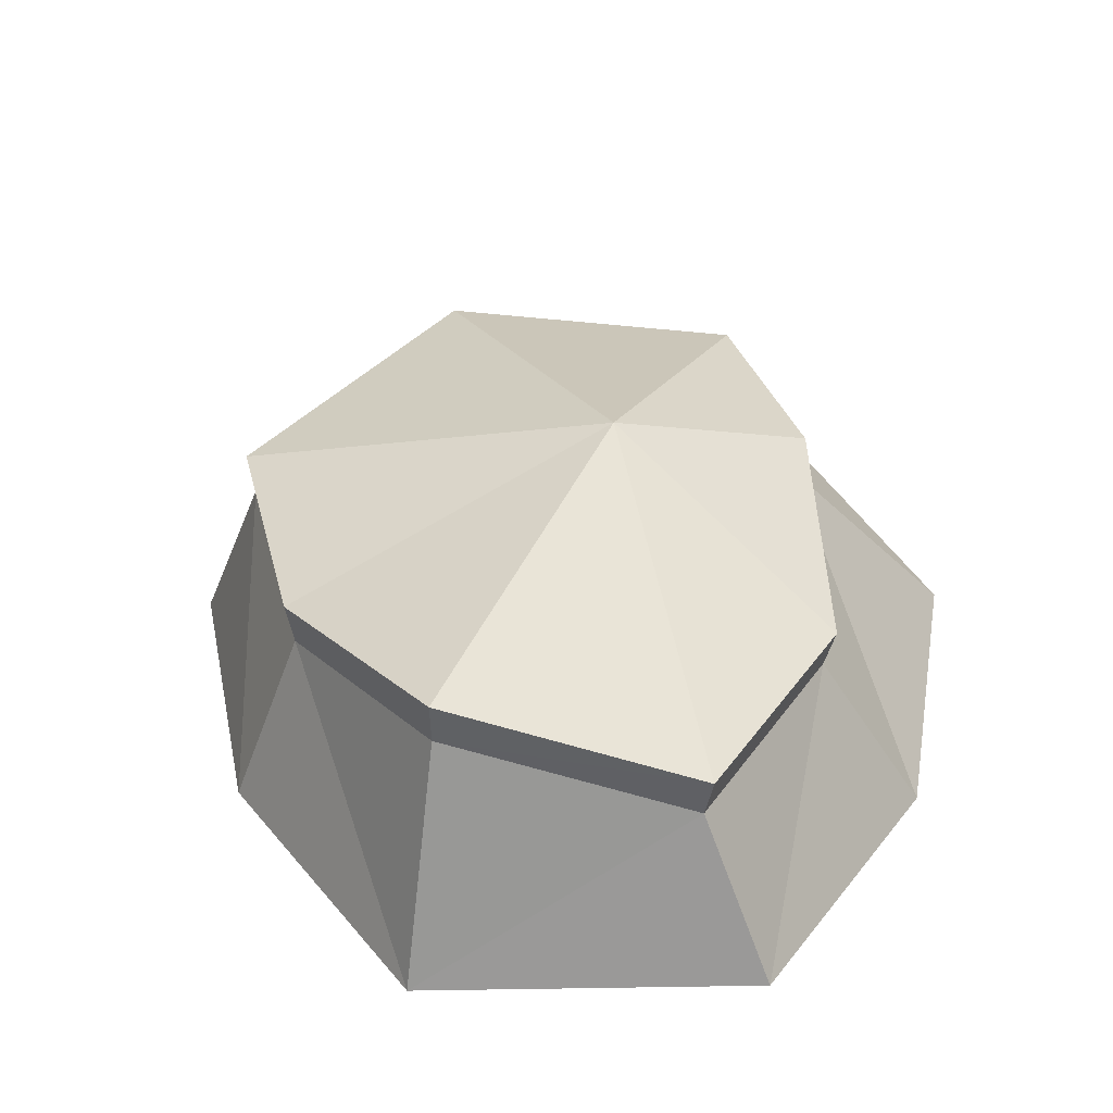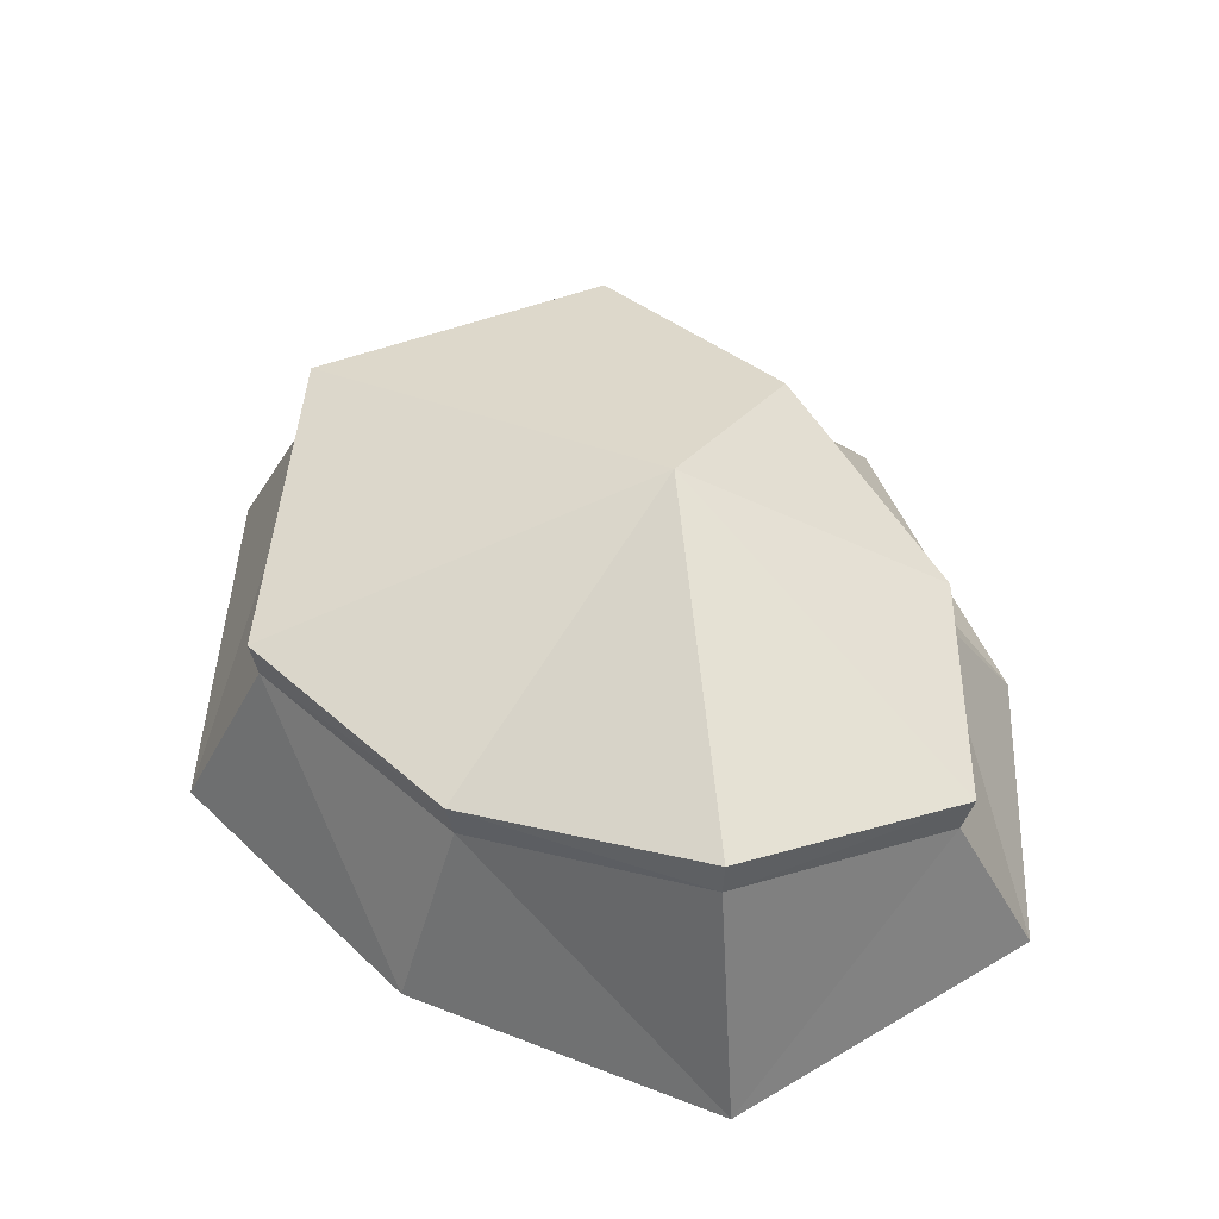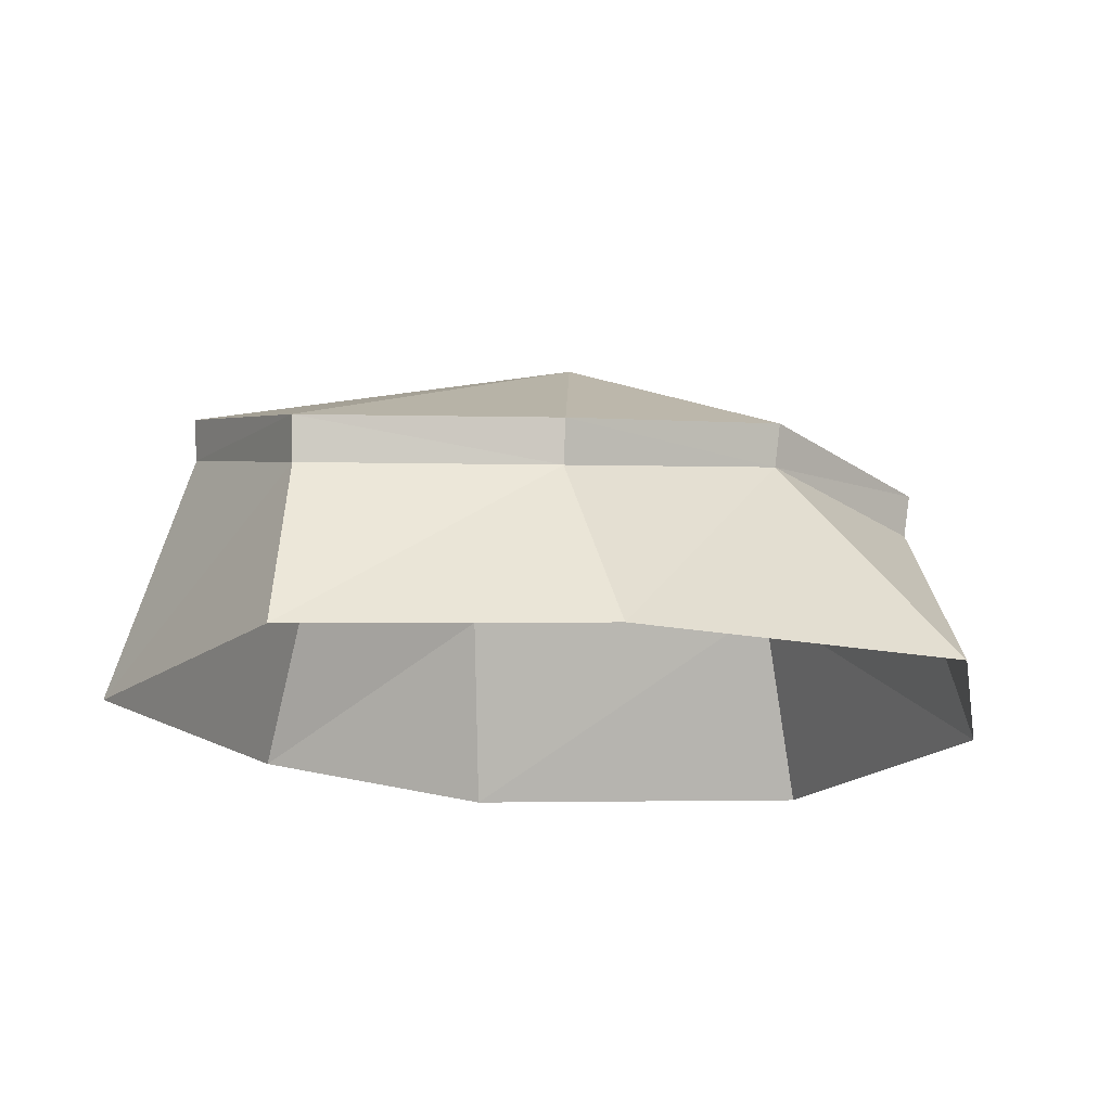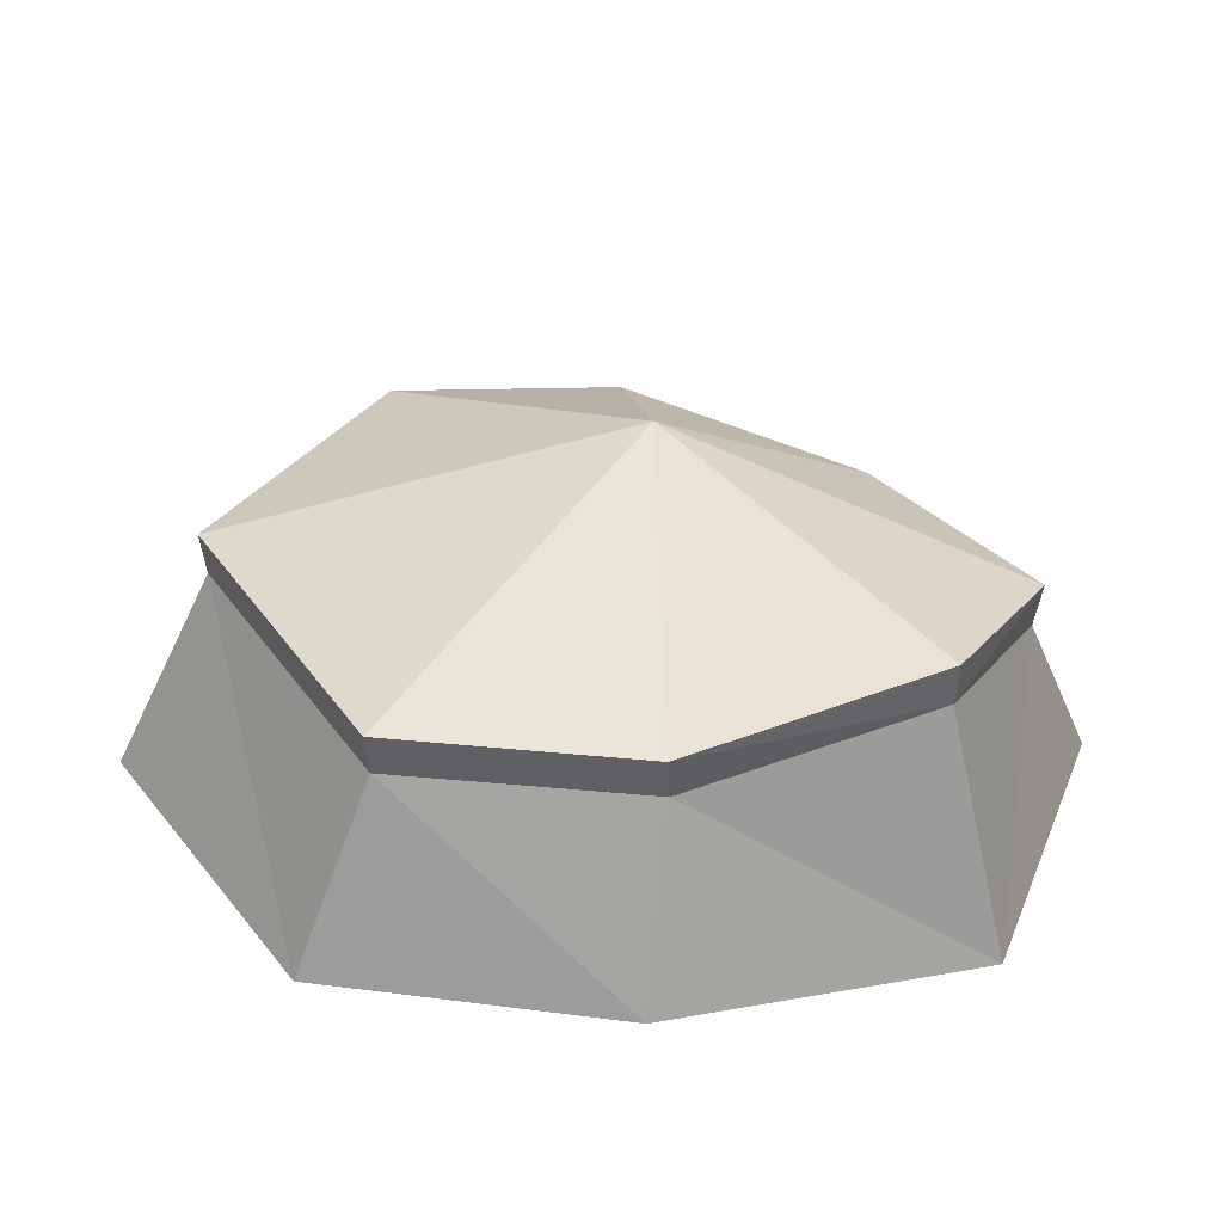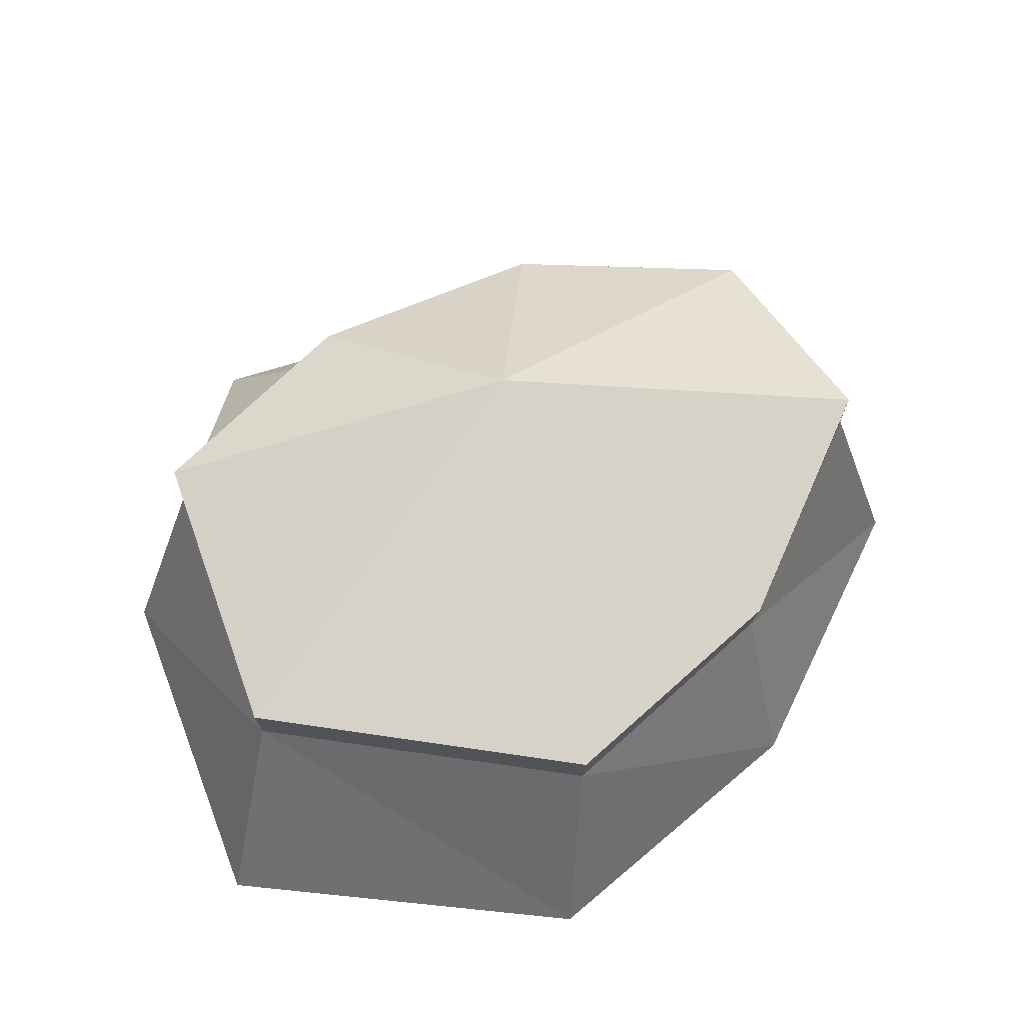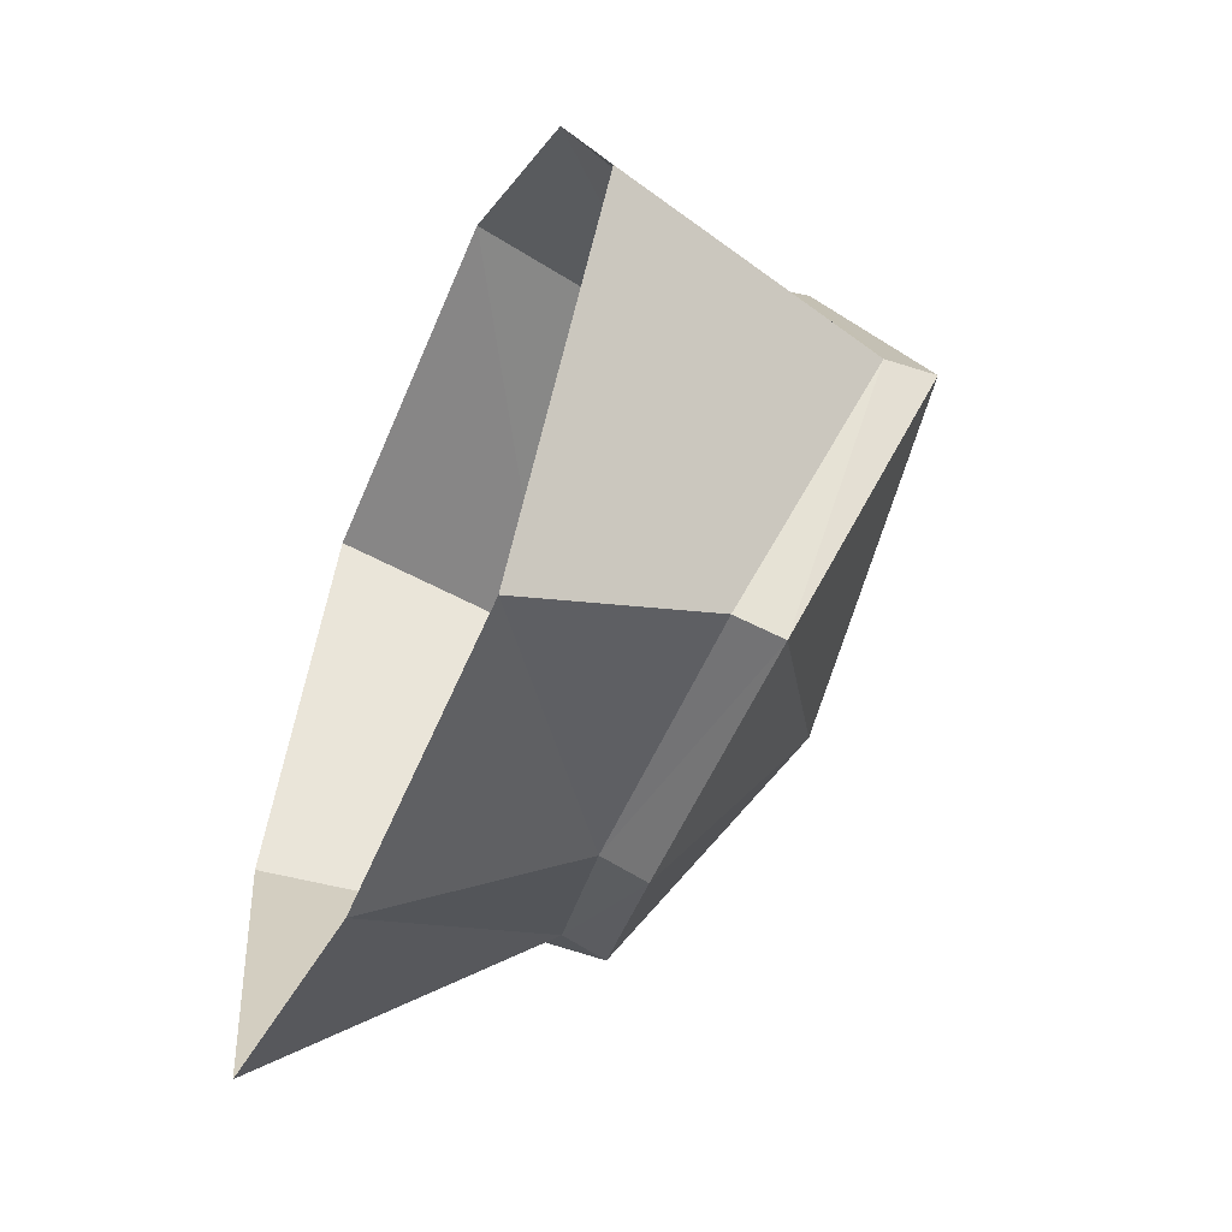
<metadata>
{"format":"obj","ext":"obj","renderer":"f3d","projection":"perspective","resolution":1024,"background":"white","views":[{"elev":37.8,"azim":124.7,"up":"+Y"},{"elev":50.4,"azim":92.8,"up":"+Y"},{"elev":-16.9,"azim":-178.4,"up":"+Y"},{"elev":35.0,"azim":56.3,"up":"+Y"},{"elev":60.4,"azim":5.4,"up":"+Y"},{"elev":-56.5,"azim":67.5,"up":"+Z"}]}
</metadata>
<code>
v 6.598 0 26.15
v 20.57 0 11.38
v 27.91 0 -8.352
v 15.07 0 -26.15
v -4.533 0 -25.82
v -24.4 0 -16.82
v -27.91 0 4.843
v -17.32 0 25.86
v 6.686 12.65 20.43
v 17.54 12.65 7.904
v 23.03 16.08 -7.198
v 14.78 11.21 -20.77
v -1.031 11.21 -19.82
v -14.1 14.37 -9.885
v -23.48 13.29 1.555
v -15.14 13.29 19.46
v 6.877 15.47 20.8
v 17.87 15.46 8.265
v -1.023 23.37 -3.687
v 23.25 18.87 -7.271
v 14.83 13.95 -21.39
v -1.167 13.91 -20.51
v -14.45 17.11 -10.36
v -23.91 16.1 1.511
v -15.32 16.12 19.76
f 1 2 9
f 9 2 10
f 2 3 10
f 10 3 11
f 4 12 3
f 3 12 11
f 5 13 4
f 4 13 12
f 6 14 5
f 5 14 13
f 7 15 6
f 6 15 14
f 8 16 7
f 7 16 15
f 8 1 16
f 16 1 9
f 17 18 19
f 18 20 19
f 20 21 19
f 21 22 19
f 22 23 19
f 23 24 19
f 24 25 19
f 25 17 19
f 10 18 9
f 9 18 17
f 10 11 18
f 18 11 20
f 12 21 11
f 11 21 20
f 12 13 21
f 21 13 22
f 13 14 22
f 22 14 23
f 15 24 14
f 14 24 23
f 16 25 15
f 15 25 24
f 9 17 16
f 16 17 25

</code>
